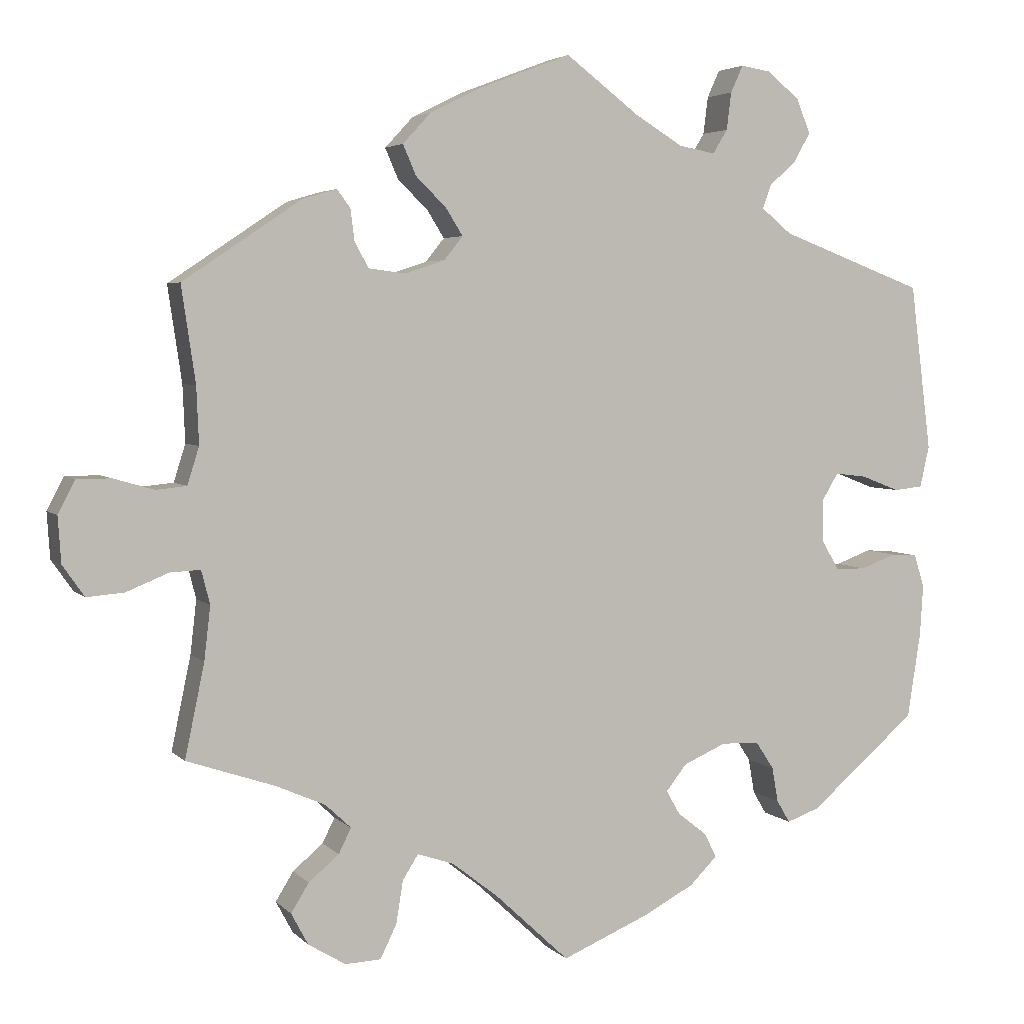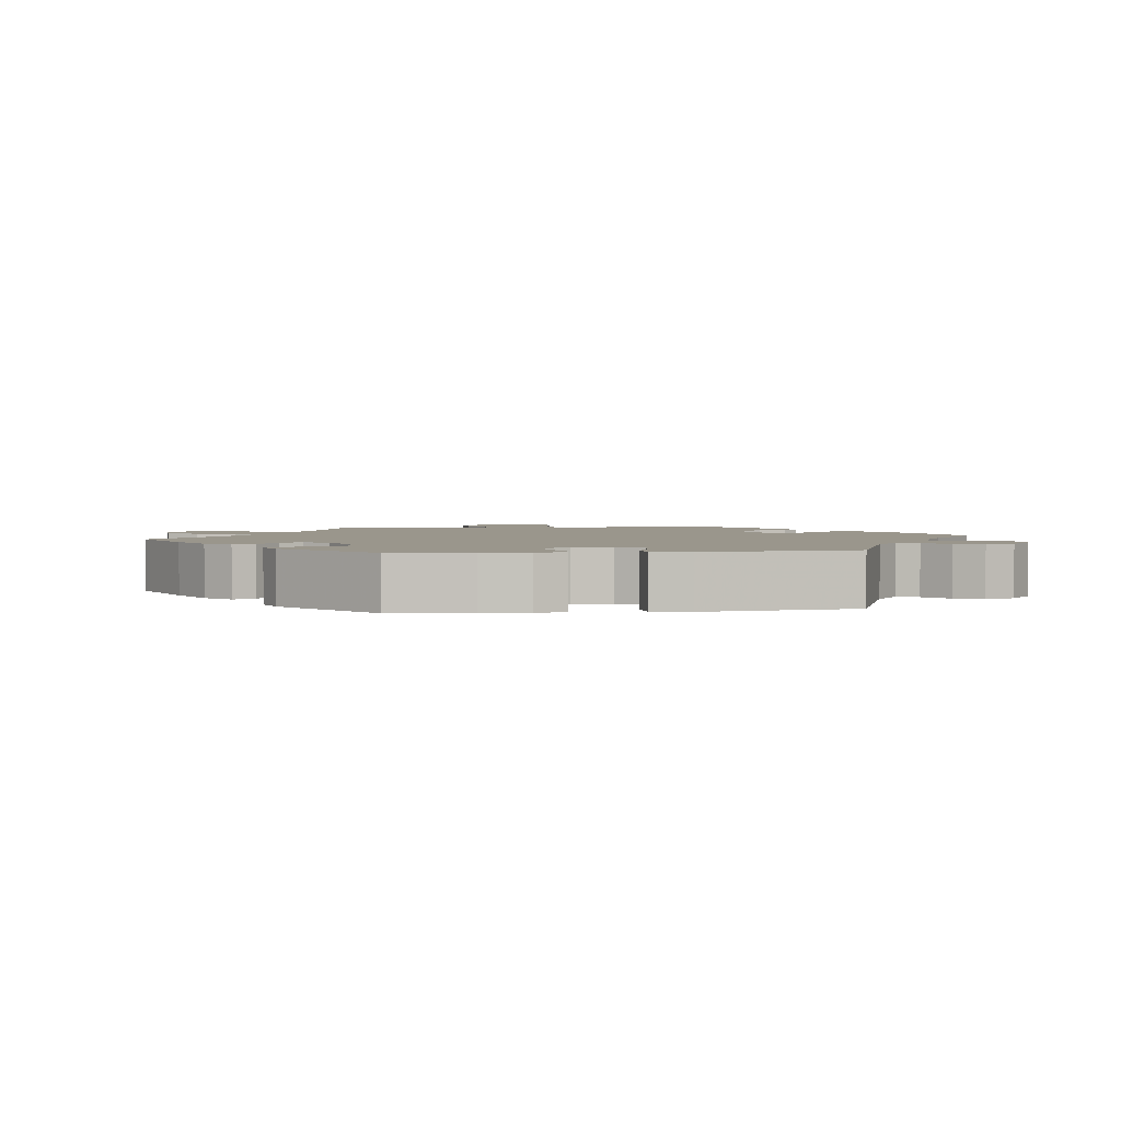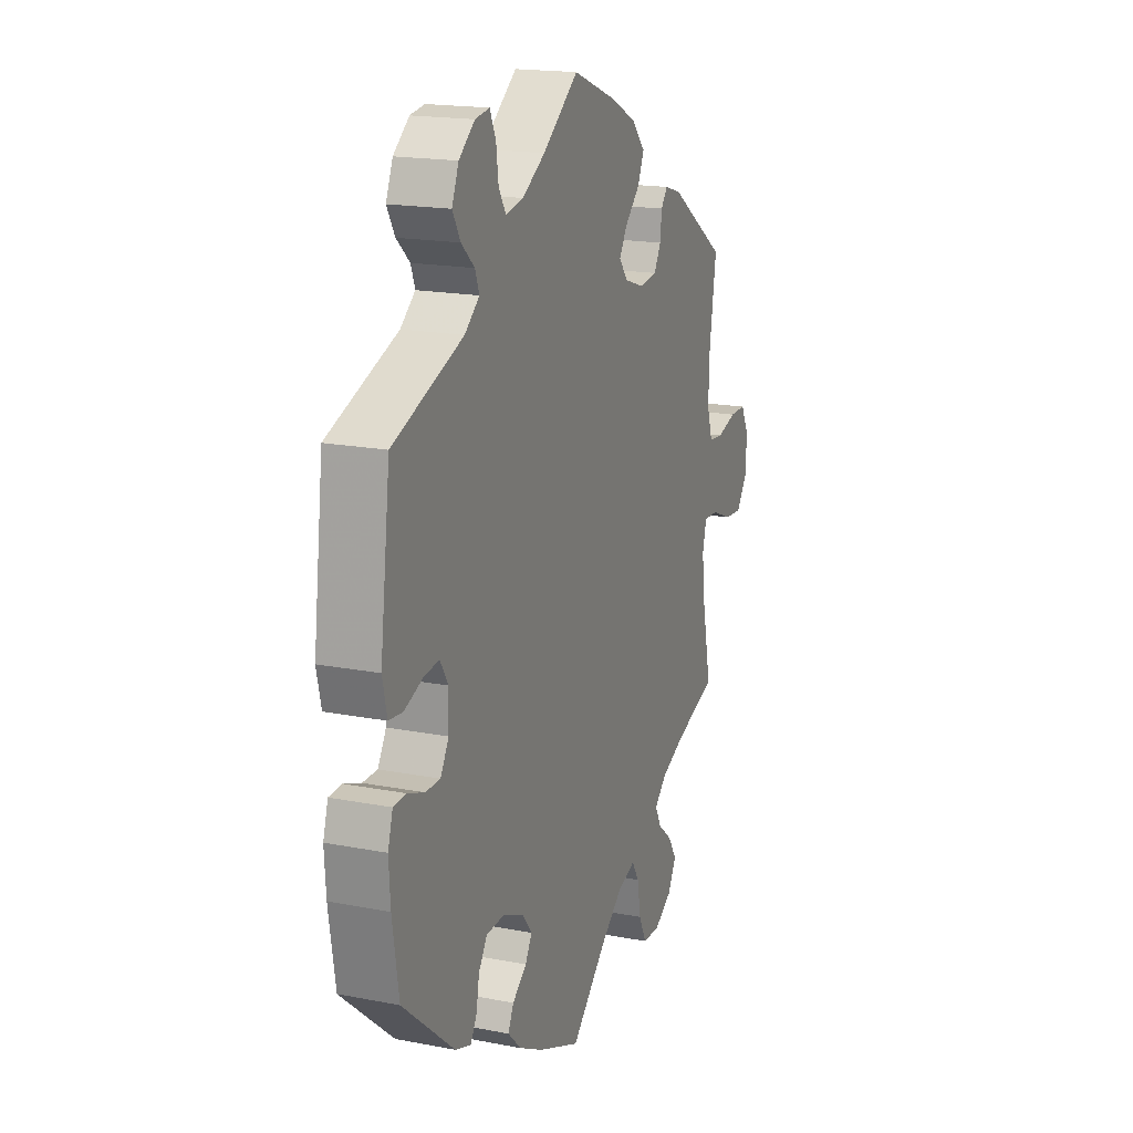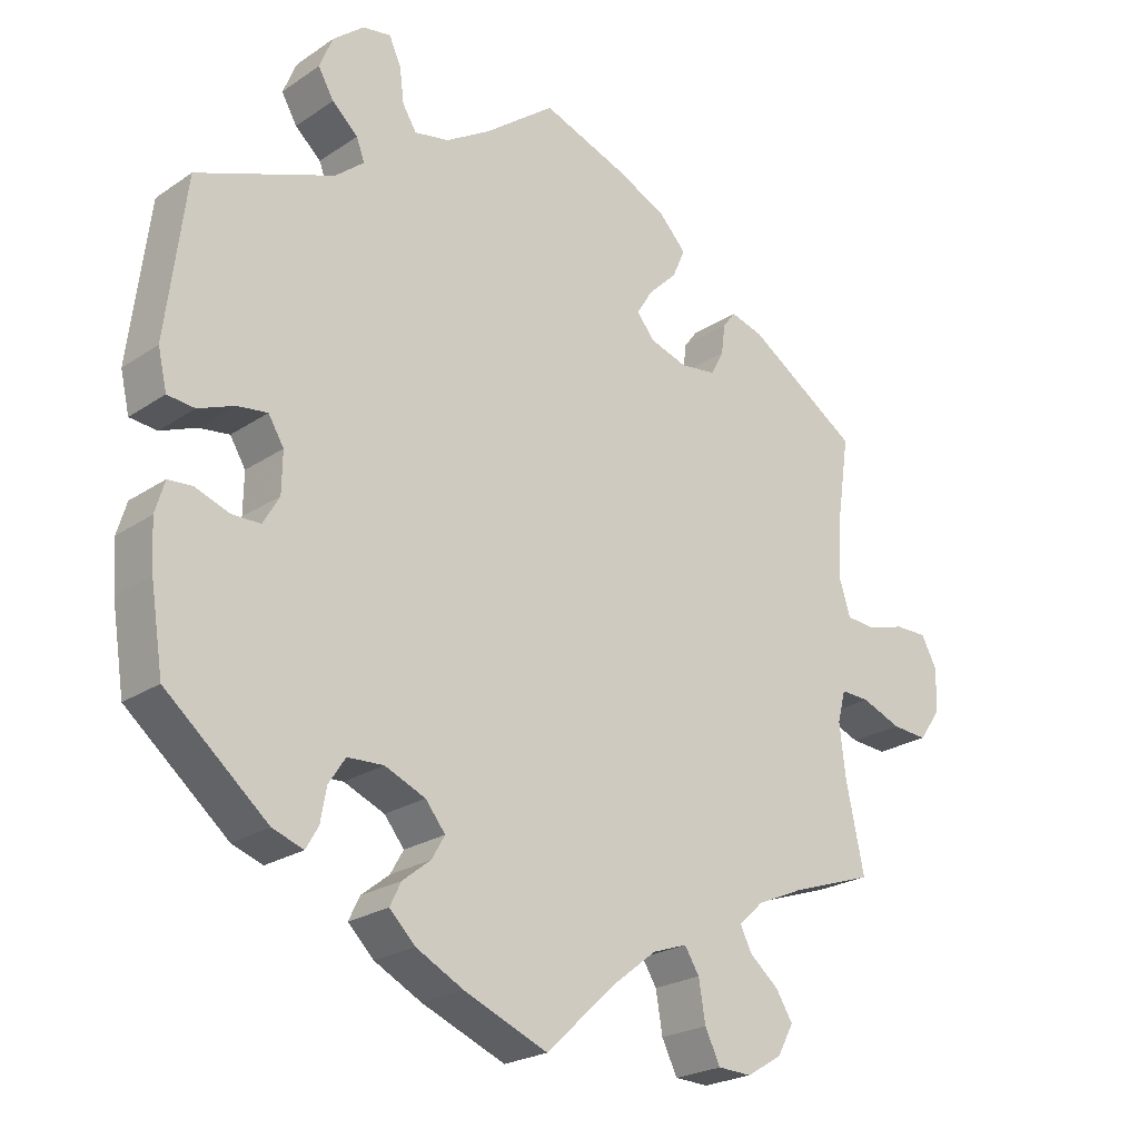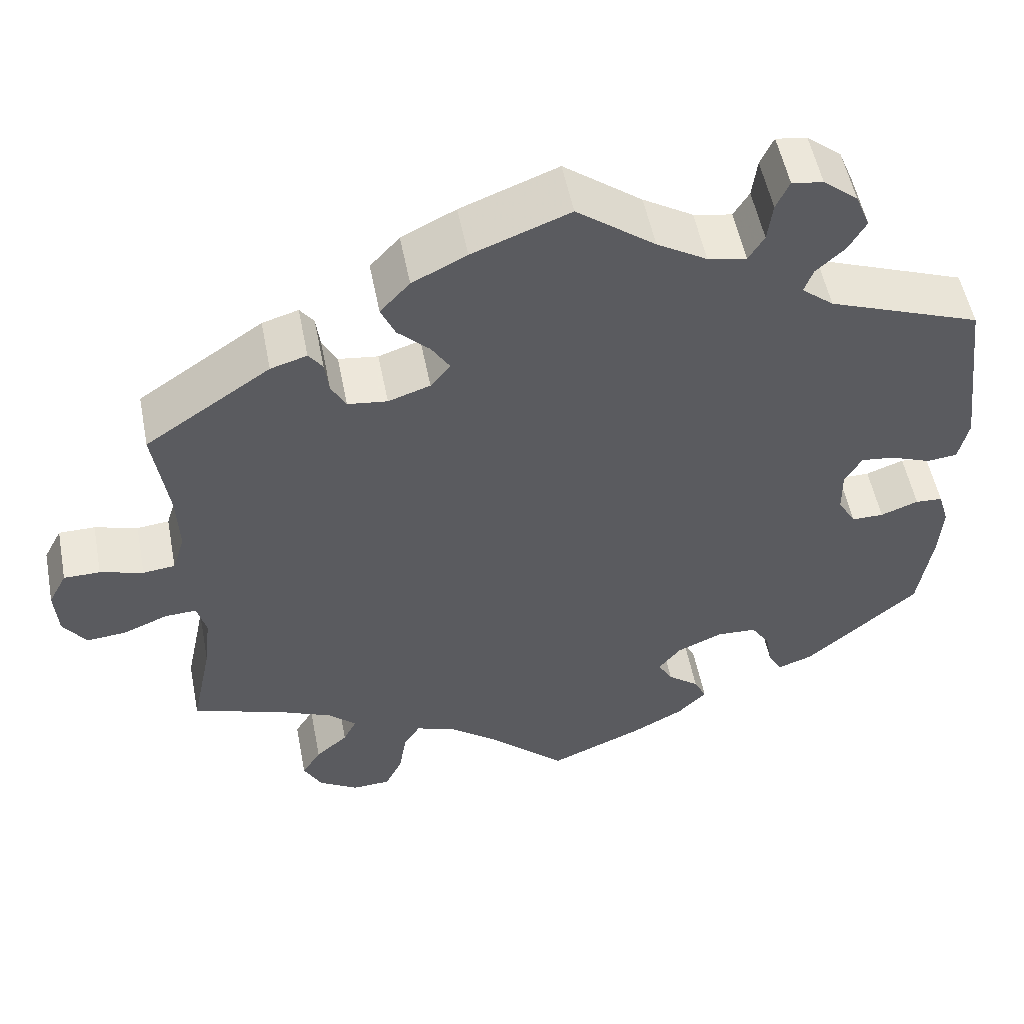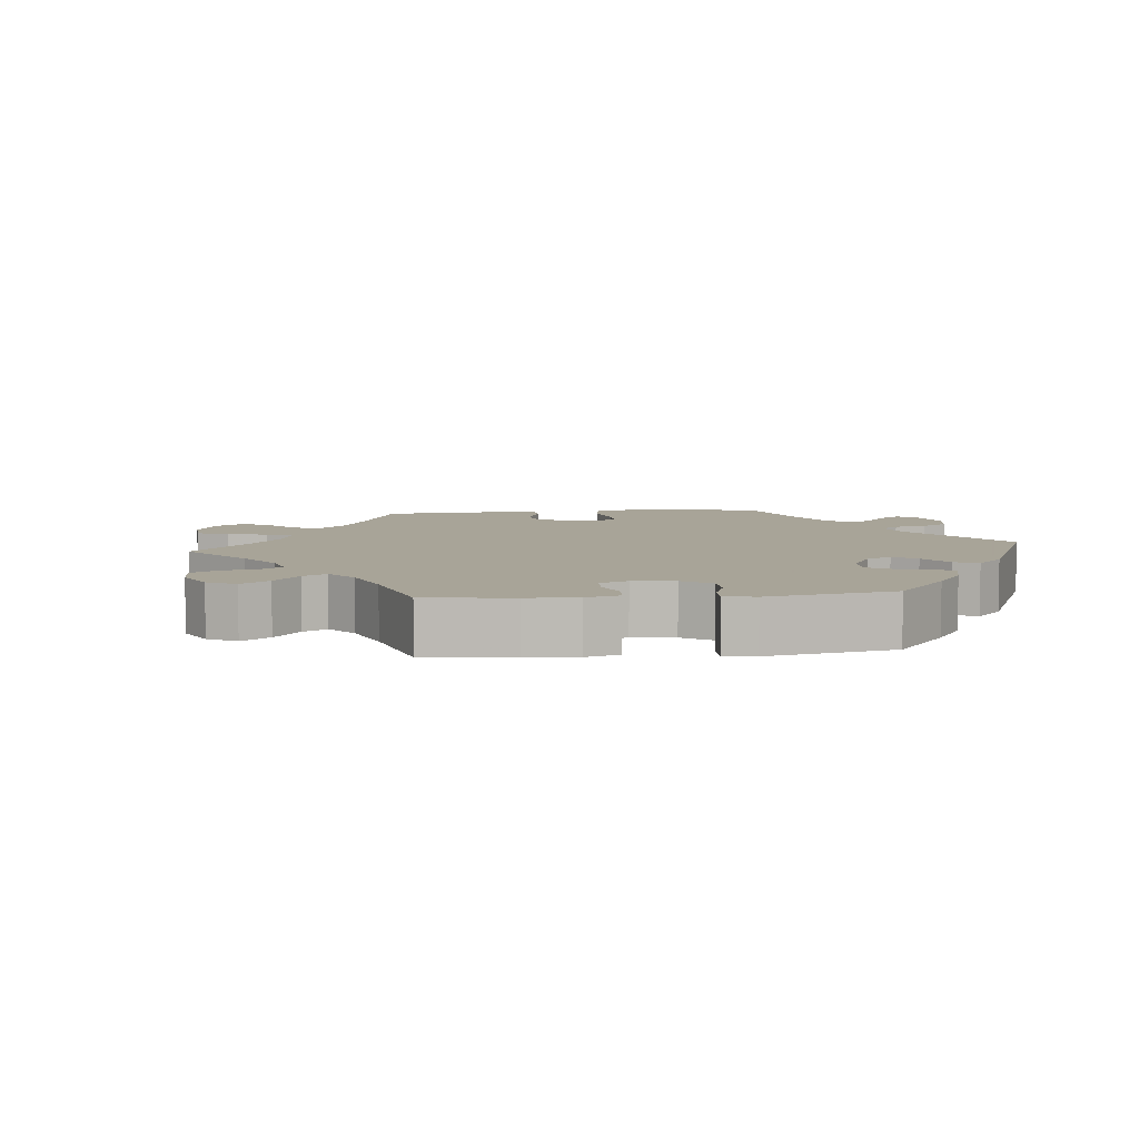
<metadata>
{"format":"obj","ext":"obj","renderer":"f3d","projection":"perspective","resolution":1024,"background":"white","views":[{"elev":4.1,"azim":158.9,"up":"+Z"},{"elev":2.5,"azim":-98.0,"up":"+Y"},{"elev":17.9,"azim":-69.2,"up":"+Z"},{"elev":-22.9,"azim":-41.2,"up":"+Z"},{"elev":53.3,"azim":169.0,"up":"+Z"},{"elev":7.0,"azim":-155.8,"up":"+Y"}]}
</metadata>
<code>
v 0.387 0.07 -0.327
v 0.323 0.07 -0.355
v 0.29 0.07 -0.386
v 0.306 0.07 -0.418
v 0.345 0.07 -0.451
v 0.368 0.07 -0.488
v 0.346 0.07 -0.529
v 0.298 0.07 -0.558
v 0.252 0.07 -0.556
v 0.231 0.07 -0.513
v 0.222 0.07 -0.458
v 0.202 0.07 -0.426
v 0.155 0.07 -0.442
v 0.095 0.07 -0.489
v 0 0.07 -0.578
v -0.114 0.07 -0.53
v -0.178 0.07 -0.496
v -0.213 0.07 -0.461
v -0.198 0.07 -0.43
v -0.16 0.07 -0.4
v -0.142 0.07 -0.369
v -0.169 0.07 -0.335
v -0.224 0.07 -0.311
v -0.273 0.07 -0.313
v -0.296 0.07 -0.348
v -0.304 0.07 -0.393
v -0.321 0.07 -0.422
v -0.363 0.07 -0.407
v -0.501 0.07 -0.289
v -0.518 0.07 -0.179
v -0.522 0.07 -0.114
v -0.509 0.07 -0.071
v -0.476 0.07 -0.069
v -0.43 0.07 -0.086
v -0.391 0.07 -0.086
v -0.369 0.07 -0.048
v -0.368 0.07 0.007
v -0.389 0.07 0.042
v -0.43 0.07 0.037
v -0.479 0.07 0.018
v -0.516 0.07 0.022
v -0.528 0.07 0.075
v -0.501 0.07 0.289
v -0.315 0.07 0.359
v -0.276 0.07 0.391
v -0.287 0.07 0.421
v -0.322 0.07 0.453
v -0.343 0.07 0.49
v -0.325 0.07 0.534
v -0.283 0.07 0.568
v -0.245 0.07 0.574
v -0.229 0.07 0.539
v -0.223 0.07 0.491
v -0.204 0.07 0.46
v -0.157 0.07 0.469
v -0.096 0.07 0.506
v -0.001 0.07 0.578
v 0.117 0.07 0.533
v 0.183 0.07 0.5
v 0.219 0.07 0.461
v 0.202 0.07 0.422
v 0.163 0.07 0.384
v 0.141 0.07 0.349
v 0.165 0.07 0.319
v 0.216 0.07 0.302
v 0.264 0.07 0.308
v 0.282 0.07 0.341
v 0.287 0.07 0.381
v 0.304 0.07 0.404
v 0.348 0.07 0.391
v 0.5 0.07 0.289
v 0.482 0.07 0.166
v 0.479 0.07 0.093
v 0.494 0.07 0.045
v 0.533 0.07 0.041
v 0.585 0.07 0.056
v 0.629 0.07 0.056
v 0.651 0.07 0.014
v 0.647 0.07 -0.045
v 0.619 0.07 -0.085
v 0.571 0.07 -0.081
v 0.517 0.07 -0.059
v 0.478 0.07 -0.057
v 0.467 0.07 -0.1
v 0.475 0.07 -0.169
v 0.5 0.07 -0.289
v 0.387 0 -0.327
v 0.323 0 -0.355
v 0.29 0 -0.386
v 0.306 0 -0.418
v 0.345 0 -0.451
v 0.368 0 -0.488
v 0.346 0 -0.529
v 0.298 0 -0.558
v 0.252 0 -0.556
v 0.231 0 -0.513
v 0.222 0 -0.458
v 0.202 0 -0.426
v 0.155 0 -0.442
v 0.095 0 -0.489
v 0 0 -0.578
v -0.114 0 -0.53
v -0.178 0 -0.496
v -0.213 0 -0.461
v -0.198 0 -0.43
v -0.16 0 -0.4
v -0.142 0 -0.369
v -0.169 0 -0.335
v -0.224 0 -0.311
v -0.273 0 -0.313
v -0.296 0 -0.348
v -0.304 0 -0.393
v -0.321 0 -0.422
v -0.363 0 -0.407
v -0.501 0 -0.289
v -0.518 0 -0.179
v -0.522 0 -0.114
v -0.509 0 -0.071
v -0.476 0 -0.069
v -0.43 0 -0.086
v -0.391 0 -0.086
v -0.369 0 -0.048
v -0.368 0 0.007
v -0.389 0 0.042
v -0.43 0 0.037
v -0.479 0 0.018
v -0.516 0 0.022
v -0.528 0 0.075
v -0.501 0 0.289
v -0.315 0 0.359
v -0.276 0 0.391
v -0.287 0 0.421
v -0.322 0 0.453
v -0.343 0 0.49
v -0.325 0 0.534
v -0.283 0 0.568
v -0.245 0 0.574
v -0.229 0 0.539
v -0.223 0 0.491
v -0.204 0 0.46
v -0.157 0 0.469
v -0.096 0 0.506
v -0.001 0 0.578
v 0.117 0 0.533
v 0.183 0 0.5
v 0.219 0 0.461
v 0.202 0 0.422
v 0.163 0 0.384
v 0.141 0 0.349
v 0.165 0 0.319
v 0.216 0 0.302
v 0.264 0 0.308
v 0.282 0 0.341
v 0.287 0 0.381
v 0.304 0 0.404
v 0.348 0 0.391
v 0.5 0 0.289
v 0.482 0 0.166
v 0.479 0 0.093
v 0.494 0 0.045
v 0.533 0 0.041
v 0.585 0 0.056
v 0.629 0 0.056
v 0.651 0 0.014
v 0.647 0 -0.045
v 0.619 0 -0.085
v 0.571 0 -0.081
v 0.517 0 -0.059
v 0.478 0 -0.057
v 0.467 0 -0.1
v 0.475 0 -0.169
v 0.5 0 -0.289
f 85 86 1
f 84 85 1 2
f 83 84 2 3
f 79 80 81 82
f 79 82 83
f 78 79 83
f 75 76 77 78
f 74 75 78 83
f 73 74 83 3
f 69 70 71 72
f 67 68 69 72
f 66 67 72 73
f 65 66 73 3
f 59 60 61 62
f 59 62 63
f 56 57 58 59
f 55 56 59 63
f 54 55 63 64
f 50 51 52 53
f 50 53 54
f 49 50 54
f 46 47 48 49
f 45 46 49 54
f 41 42 43 44
f 39 40 41 44
f 38 39 44 45
f 37 38 45 54
f 31 32 33 34
f 31 34 35
f 30 31 35
f 29 30 35
f 28 29 35 36
f 25 26 27 28
f 24 25 28 36
f 17 18 19 20
f 17 20 21
f 14 15 16 17
f 13 14 17 21
f 12 13 21 22
f 8 9 10 11
f 8 11 12
f 7 8 12
f 4 5 6 7
f 3 4 7 12
f 64 65 3 12
f 23 24 36 37
f 23 37 54 64
f 12 22 23 64
f 87 172 171
f 88 87 171 170
f 89 88 170 169
f 168 167 166 165
f 169 168 165
f 169 165 164
f 164 163 162 161
f 169 164 161 160
f 89 169 160 159
f 158 157 156 155
f 158 155 154 153
f 159 158 153 152
f 89 159 152 151
f 148 147 146 145
f 149 148 145
f 145 144 143 142
f 149 145 142 141
f 150 149 141 140
f 139 138 137 136
f 140 139 136
f 140 136 135
f 135 134 133 132
f 140 135 132 131
f 130 129 128 127
f 130 127 126 125
f 131 130 125 124
f 140 131 124 123
f 120 119 118 117
f 121 120 117
f 121 117 116
f 121 116 115
f 122 121 115 114
f 114 113 112 111
f 122 114 111 110
f 106 105 104 103
f 107 106 103
f 103 102 101 100
f 107 103 100 99
f 108 107 99 98
f 97 96 95 94
f 98 97 94
f 98 94 93
f 93 92 91 90
f 98 93 90 89
f 98 89 151 150
f 123 122 110 109
f 150 140 123 109
f 150 109 108 98
f 1 87 88 2
f 2 88 89 3
f 3 89 90 4
f 4 90 91 5
f 5 91 92 6
f 6 92 93 7
f 7 93 94 8
f 8 94 95 9
f 9 95 96 10
f 10 96 97 11
f 11 97 98 12
f 12 98 99 13
f 13 99 100 14
f 14 100 101 15
f 15 101 102 16
f 16 102 103 17
f 17 103 104 18
f 18 104 105 19
f 19 105 106 20
f 20 106 107 21
f 21 107 108 22
f 22 108 109 23
f 23 109 110 24
f 24 110 111 25
f 25 111 112 26
f 26 112 113 27
f 27 113 114 28
f 28 114 115 29
f 29 115 116 30
f 30 116 117 31
f 31 117 118 32
f 32 118 119 33
f 33 119 120 34
f 34 120 121 35
f 35 121 122 36
f 36 122 123 37
f 37 123 124 38
f 38 124 125 39
f 39 125 126 40
f 40 126 127 41
f 41 127 128 42
f 42 128 129 43
f 43 129 130 44
f 44 130 131 45
f 45 131 132 46
f 46 132 133 47
f 47 133 134 48
f 48 134 135 49
f 49 135 136 50
f 50 136 137 51
f 51 137 138 52
f 52 138 139 53
f 53 139 140 54
f 54 140 141 55
f 55 141 142 56
f 56 142 143 57
f 57 143 144 58
f 58 144 145 59
f 59 145 146 60
f 60 146 147 61
f 61 147 148 62
f 62 148 149 63
f 63 149 150 64
f 64 150 151 65
f 65 151 152 66
f 66 152 153 67
f 67 153 154 68
f 68 154 155 69
f 69 155 156 70
f 70 156 157 71
f 71 157 158 72
f 72 158 159 73
f 73 159 160 74
f 74 160 161 75
f 75 161 162 76
f 76 162 163 77
f 77 163 164 78
f 78 164 165 79
f 79 165 166 80
f 80 166 167 81
f 81 167 168 82
f 82 168 169 83
f 83 169 170 84
f 84 170 171 85
f 85 171 172 86
f 86 172 87 1

</code>
